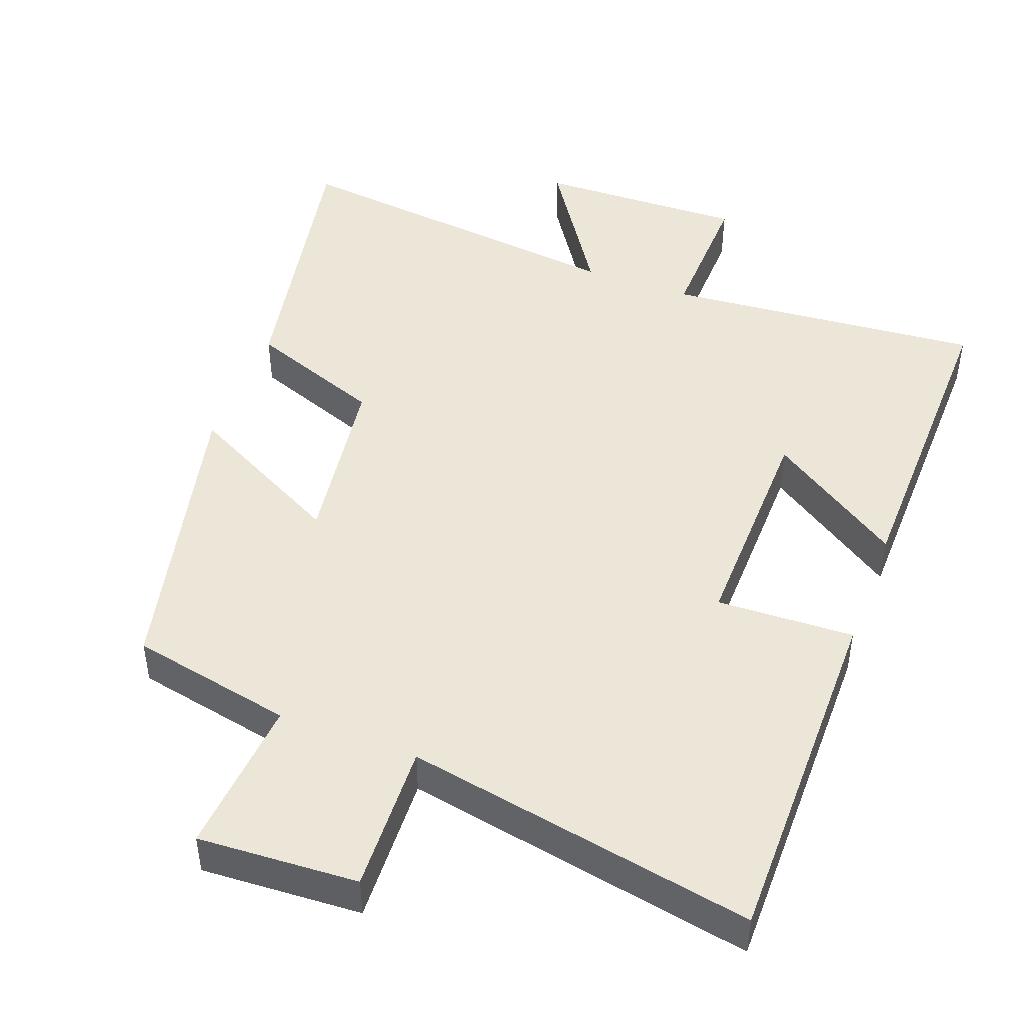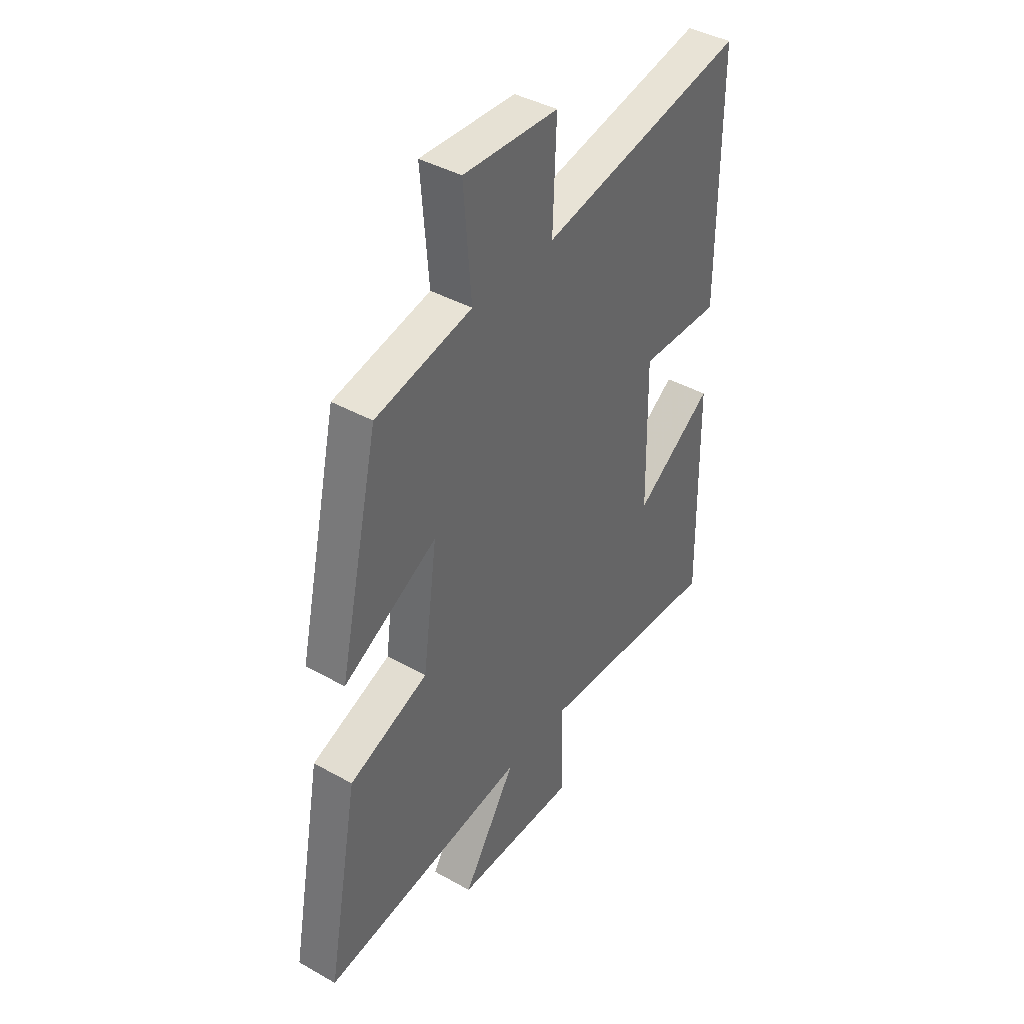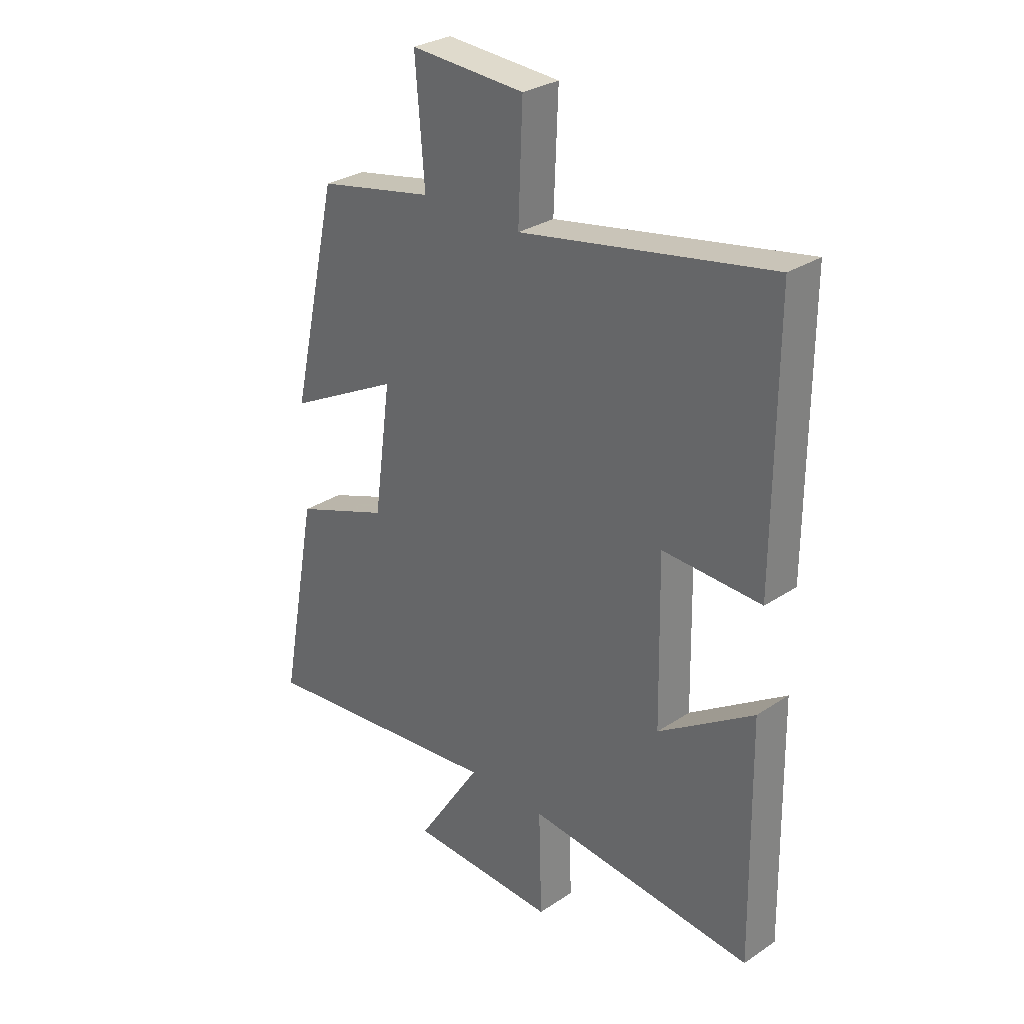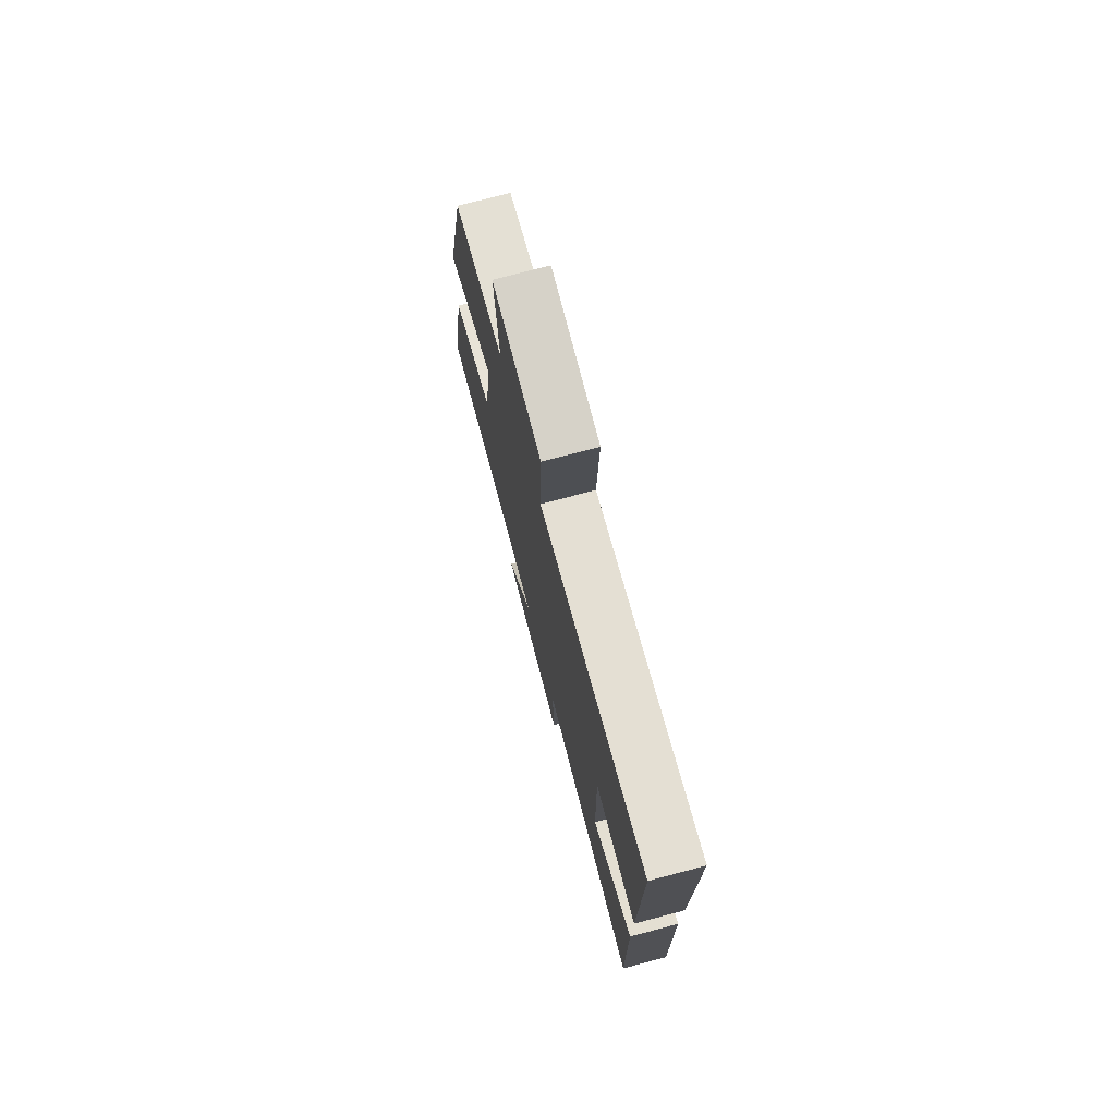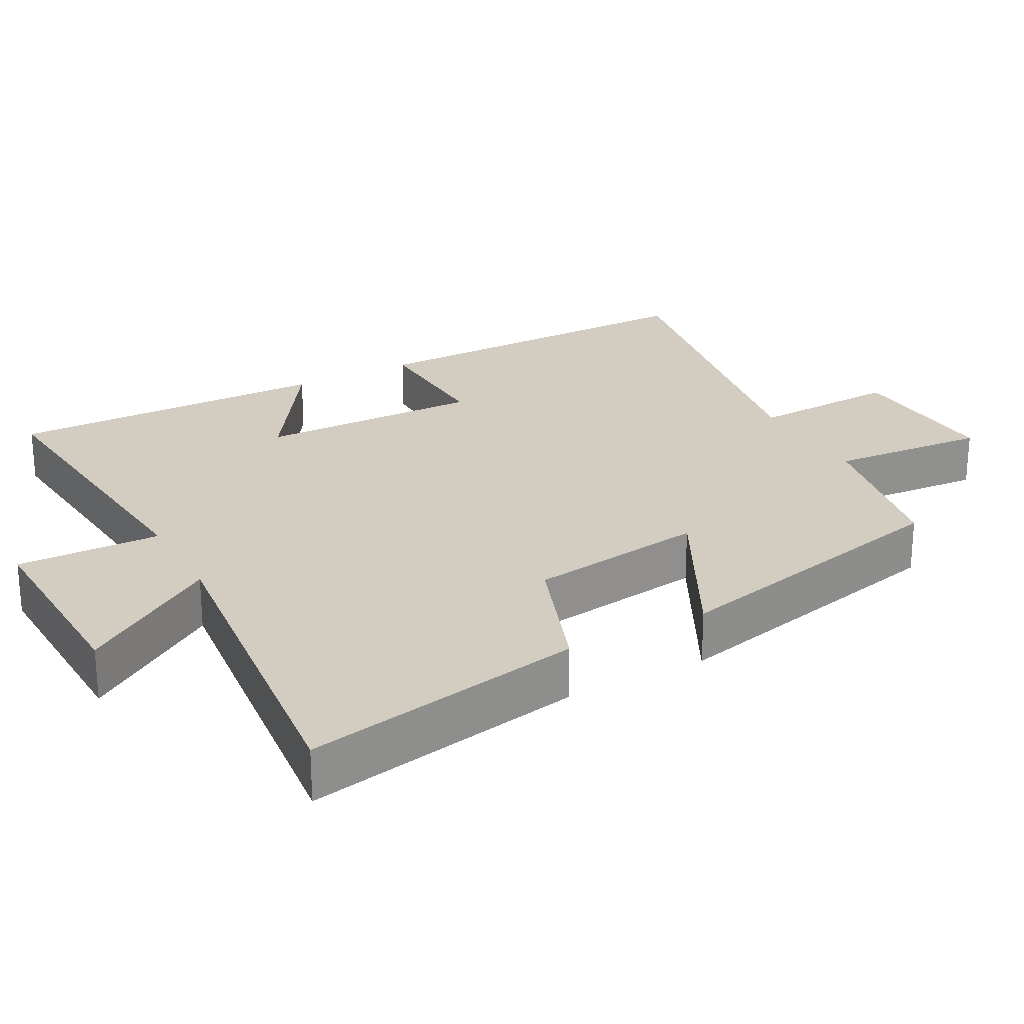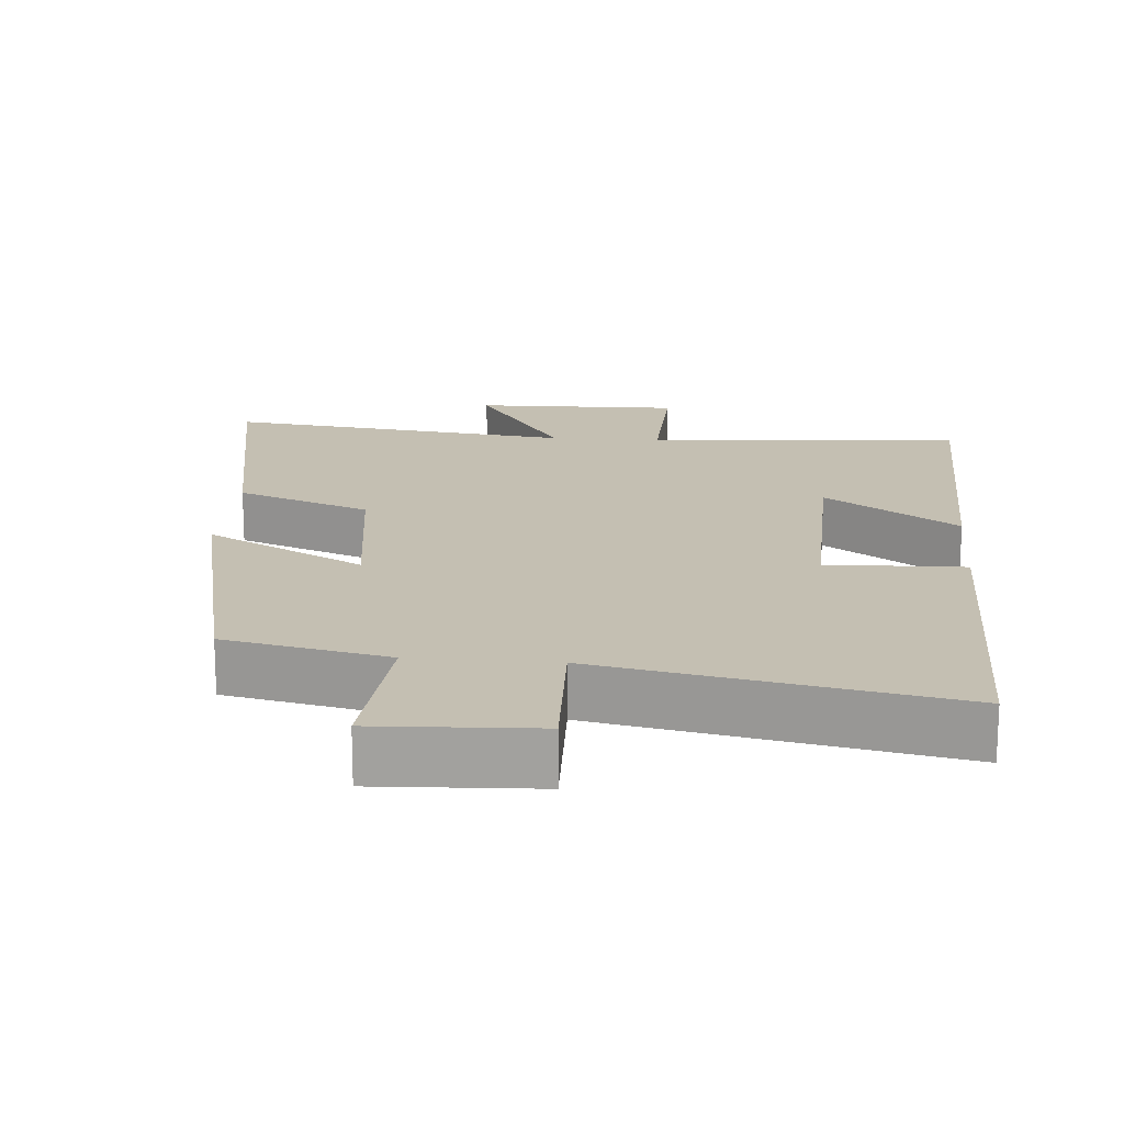
<metadata>
{"format":"obj","ext":"obj","renderer":"f3d","projection":"perspective","resolution":1024,"background":"white","views":[{"elev":46.5,"azim":20.5,"up":"+Y"},{"elev":41.1,"azim":-55.7,"up":"+Z"},{"elev":29.8,"azim":46.0,"up":"+Z"},{"elev":75.8,"azim":75.3,"up":"+Z"},{"elev":24.6,"azim":-118.7,"up":"+Y"},{"elev":17.6,"azim":5.0,"up":"+Y"}]}
</metadata>
<code>
v -0.406 0.07 0.454
v -0.18 0.07 0.5
v -0.198 0.07 0.72
v 0.024 0.07 0.708
v 0.016 0.07 0.5
v 0.501 0.07 0.591
v 0.5 0.07 0.095
v 0.309 0.07 0.102
v 0.315 0.07 -0.21
v 0.5 0.07 -0.087
v 0.508 0.07 -0.538
v 0.067 0.07 -0.5
v 0.073 0.07 -0.701
v -0.215 0.07 -0.693
v -0.089 0.07 -0.5
v -0.574 0.07 -0.556
v -0.5 0.07 -0.163
v -0.314 0.07 -0.094
v -0.28 0.07 0.154
v -0.5 0.07 0.039
v -0.406 0 0.454
v -0.18 0 0.5
v -0.198 0 0.72
v 0.024 0 0.708
v 0.016 0 0.5
v 0.501 0 0.591
v 0.5 0 0.095
v 0.309 0 0.102
v 0.315 0 -0.21
v 0.5 0 -0.087
v 0.508 0 -0.538
v 0.067 0 -0.5
v 0.073 0 -0.701
v -0.215 0 -0.693
v -0.089 0 -0.5
v -0.574 0 -0.556
v -0.5 0 -0.163
v -0.314 0 -0.094
v -0.28 0 0.154
v -0.5 0 0.039
f 19 20 1 2
f 18 19 2
f 15 16 17 18
f 15 18 2
f 12 13 14 15
f 12 15 2 3
f 9 10 11 12
f 8 9 12 3
f 5 6 7 8
f 5 8 3
f 3 4 5
f 22 21 40 39
f 22 39 38
f 38 37 36 35
f 22 38 35
f 35 34 33 32
f 23 22 35 32
f 32 31 30 29
f 23 32 29 28
f 28 27 26 25
f 23 28 25
f 25 24 23
f 1 21 22 2
f 2 22 23 3
f 3 23 24 4
f 4 24 25 5
f 5 25 26 6
f 6 26 27 7
f 7 27 28 8
f 8 28 29 9
f 9 29 30 10
f 10 30 31 11
f 11 31 32 12
f 12 32 33 13
f 13 33 34 14
f 14 34 35 15
f 15 35 36 16
f 16 36 37 17
f 17 37 38 18
f 18 38 39 19
f 19 39 40 20
f 20 40 21 1

</code>
